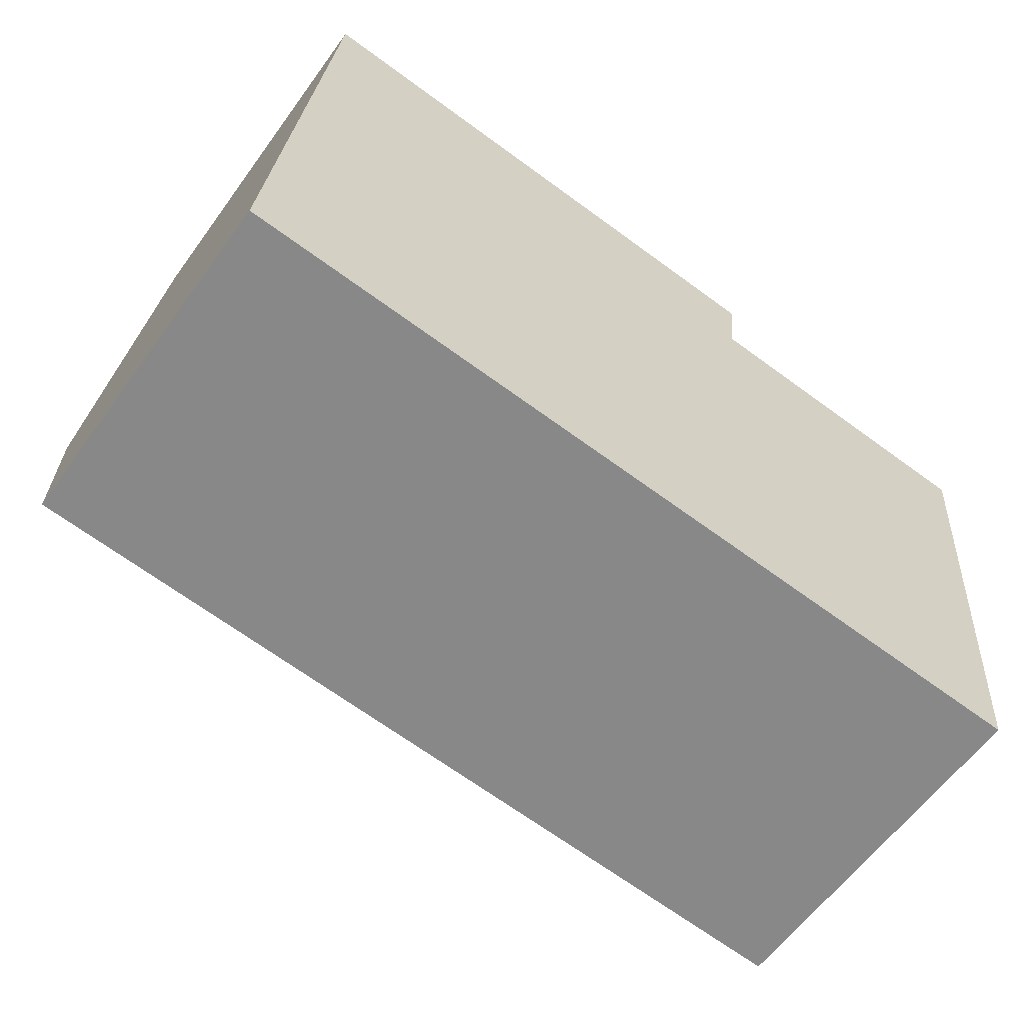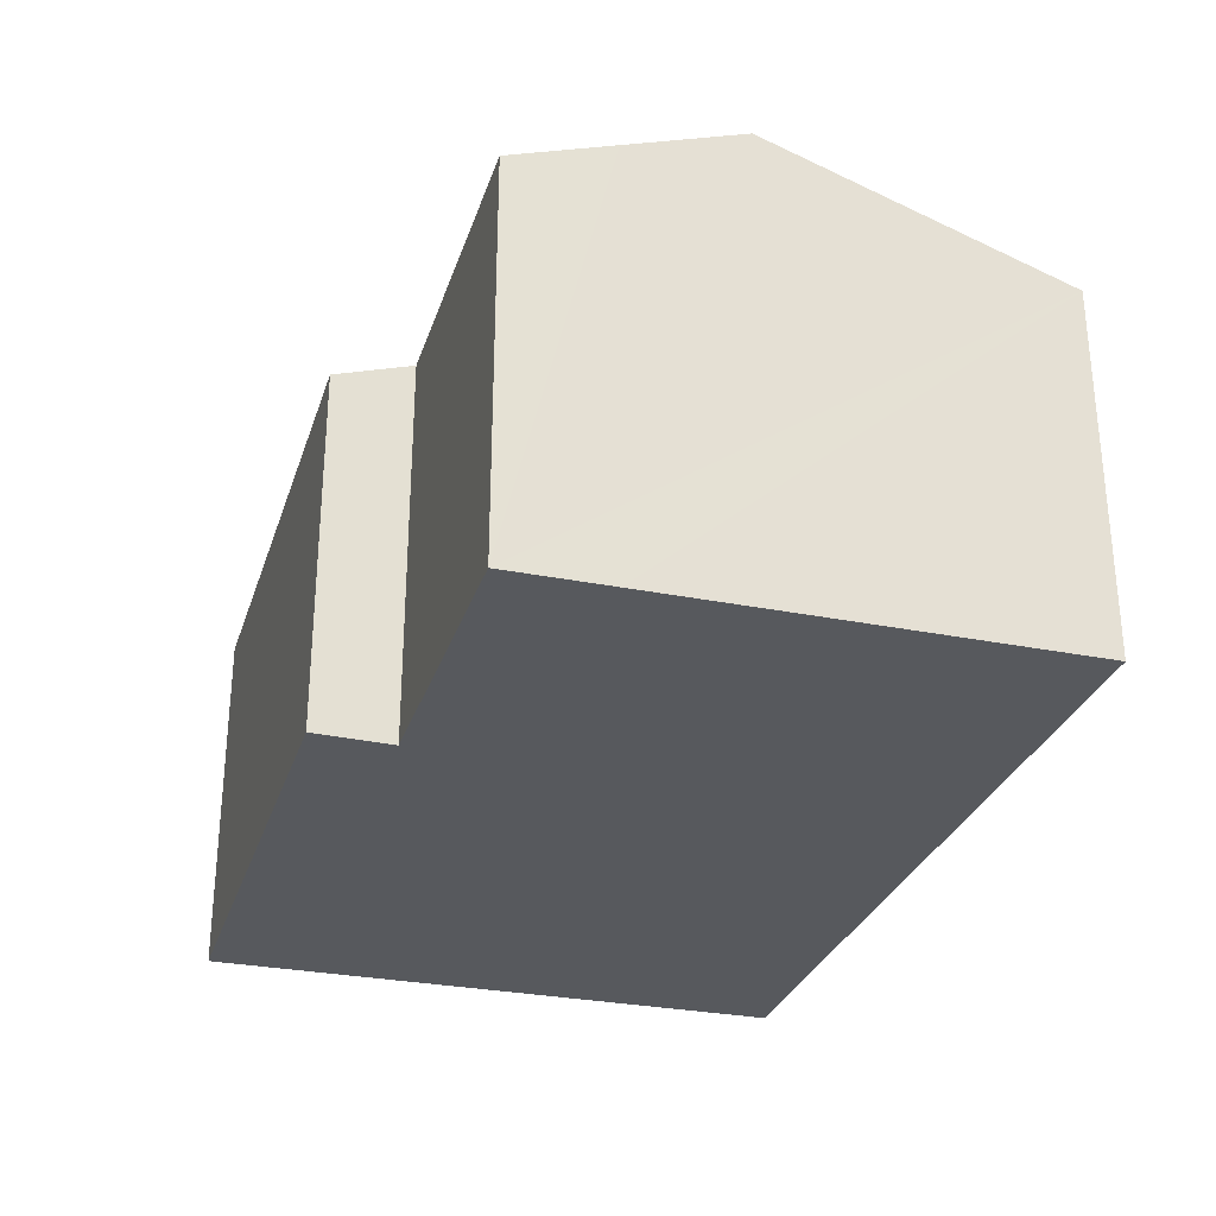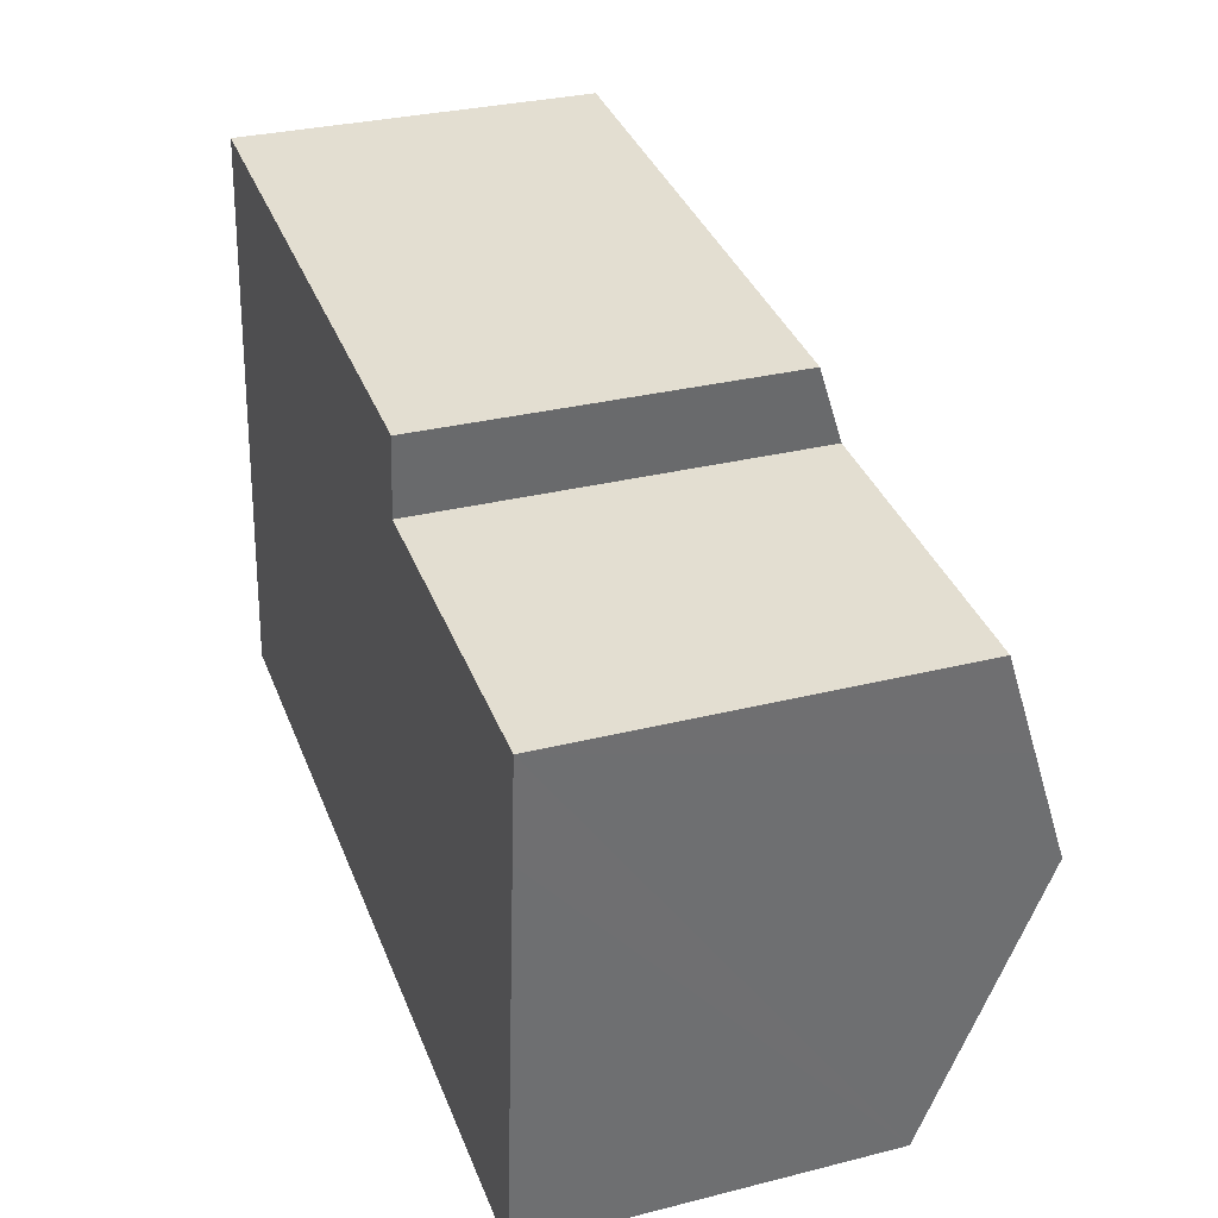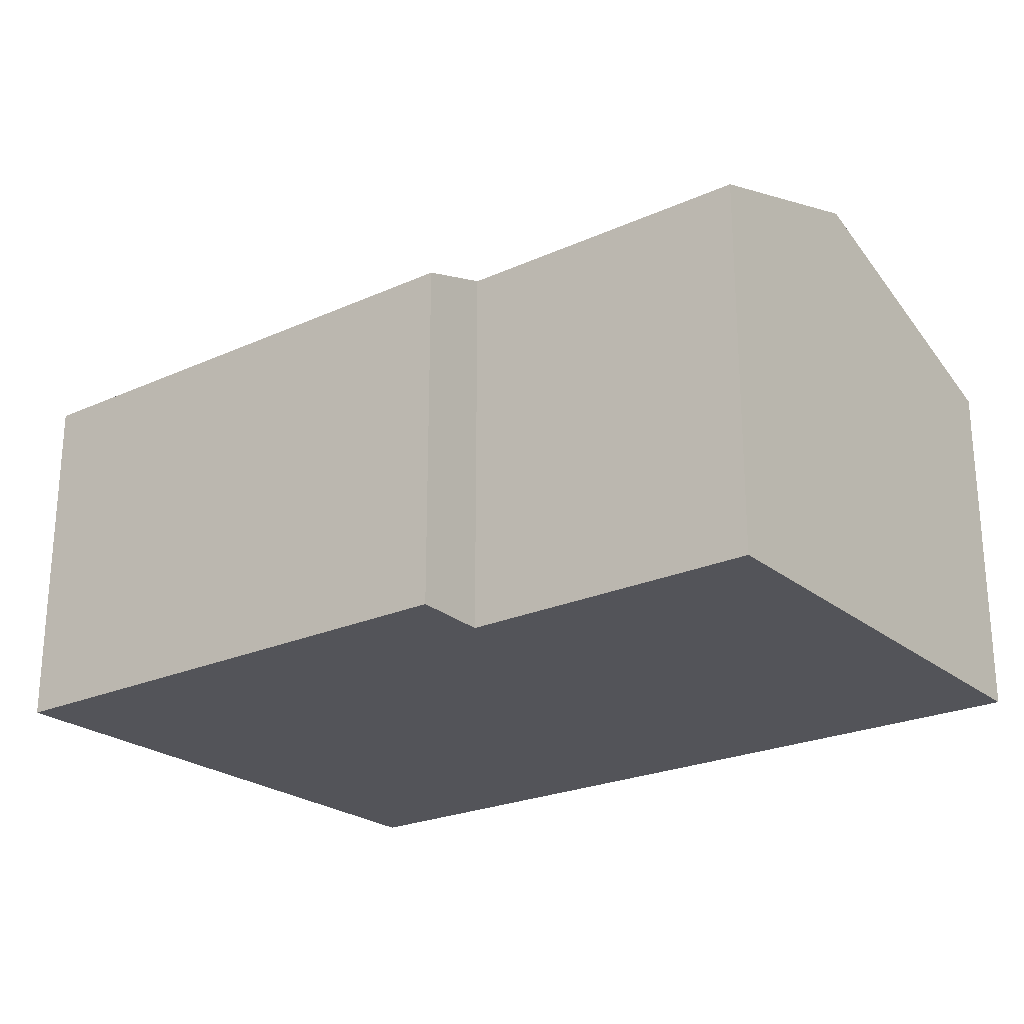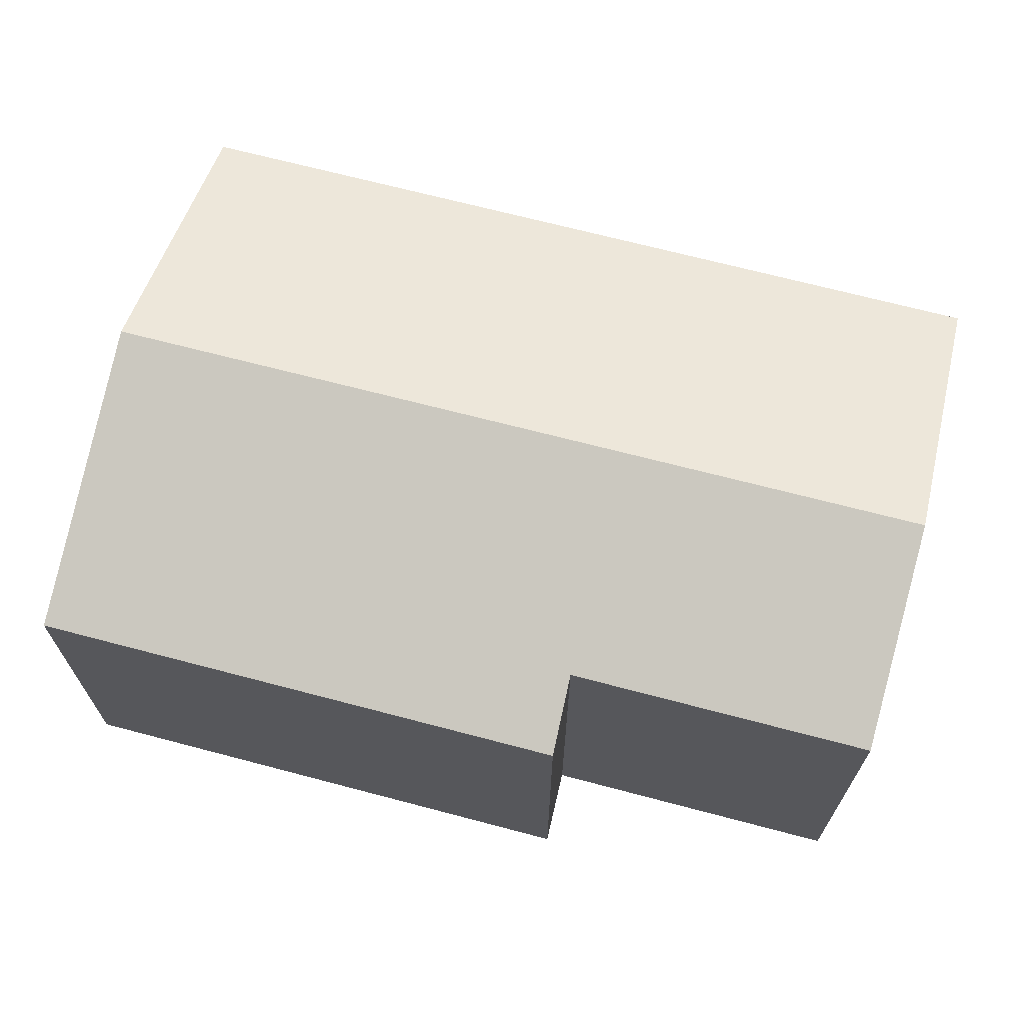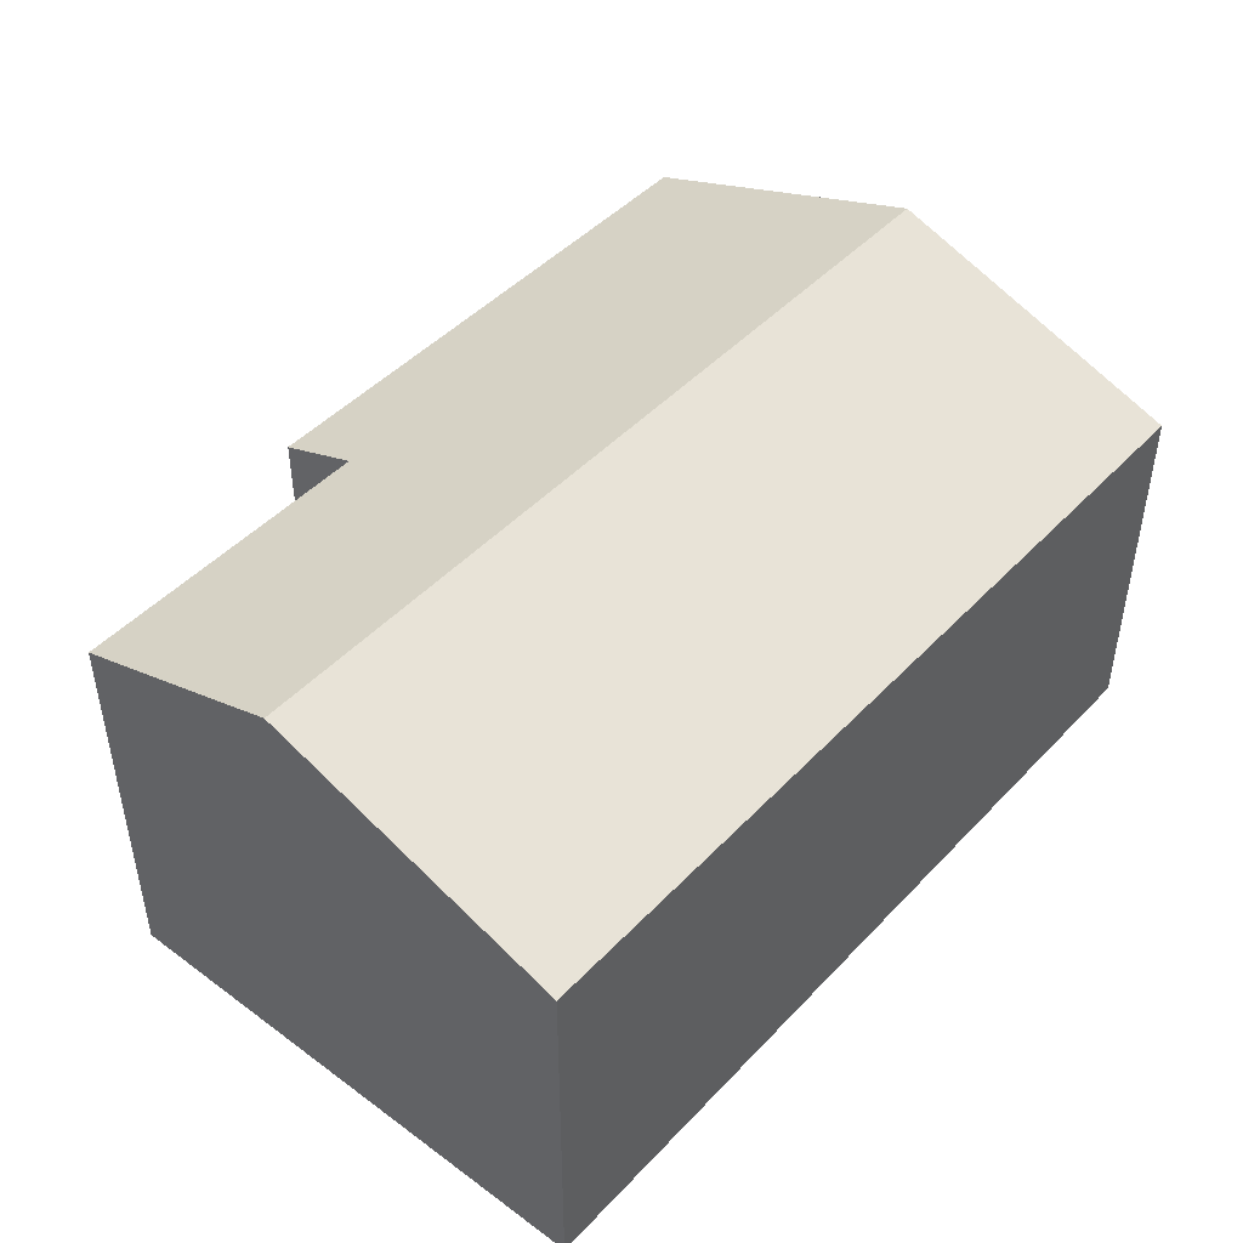
<metadata>
{"format":"obj","ext":"obj","renderer":"f3d","projection":"perspective","resolution":1024,"background":"white","views":[{"elev":-60.3,"azim":-35.8,"up":"+Z"},{"elev":-29.3,"azim":78.6,"up":"+Y"},{"elev":30.9,"azim":70.2,"up":"+Z"},{"elev":-23.7,"azim":42.1,"up":"+Y"},{"elev":67.7,"azim":20.0,"up":"+Y"},{"elev":45.9,"azim":135.2,"up":"+Y"}]}
</metadata>
<code>
v  21.57 10.31 8.294
v  14.28 9.455 11.45
v  21.78 9.454 10.78
v  21.31 11.3 5.438
v  0.634 11.3 7.3
v  1.265 8.787 14.56
v  14.5 8.788 13.37
v  20.67 8.8 -1.784
v  0 8.773 5.372e-16
v  14.28 -7.01e-16 11.45
v  14.5 -8.184e-16 13.37
v  21.78 -6.598e-16 10.78
v  21.57 -5.079e-16 8.294
v  20.67 1.092e-16 -1.784
v  21.31 -3.33e-16 5.438
v  1.265 -8.915e-16 14.56
v  0 0 0
v  0.634 -4.47e-16 7.3
g defaultobject
f 1 2 3
f 2 1 4
f 2 4 5
f 2 5 6
f 6 7 2
f 8 5 4
f 5 8 9
f 7 10 2
f 10 7 11
f 12 1 3
f 1 12 4
f 4 12 8
f 8 12 13
f 8 13 14
f 14 13 15
f 10 3 2
f 3 10 12
f 6 11 7
f 11 6 16
f 14 9 8
f 9 14 17
f 17 5 9
f 5 17 6
f 6 17 18
f 6 18 16
f 16 10 11
f 10 13 12
f 13 10 15
f 15 10 14
f 14 10 17
f 17 10 16
f 17 16 18

</code>
